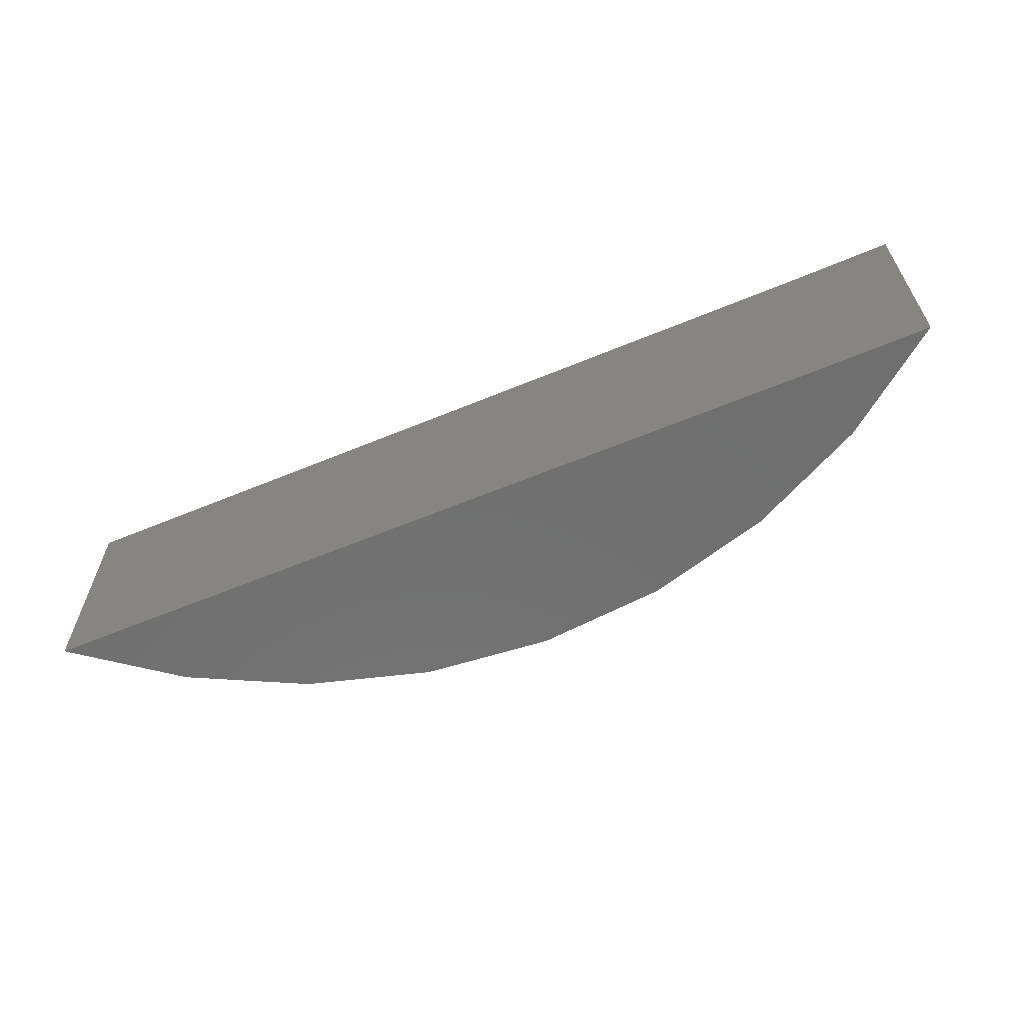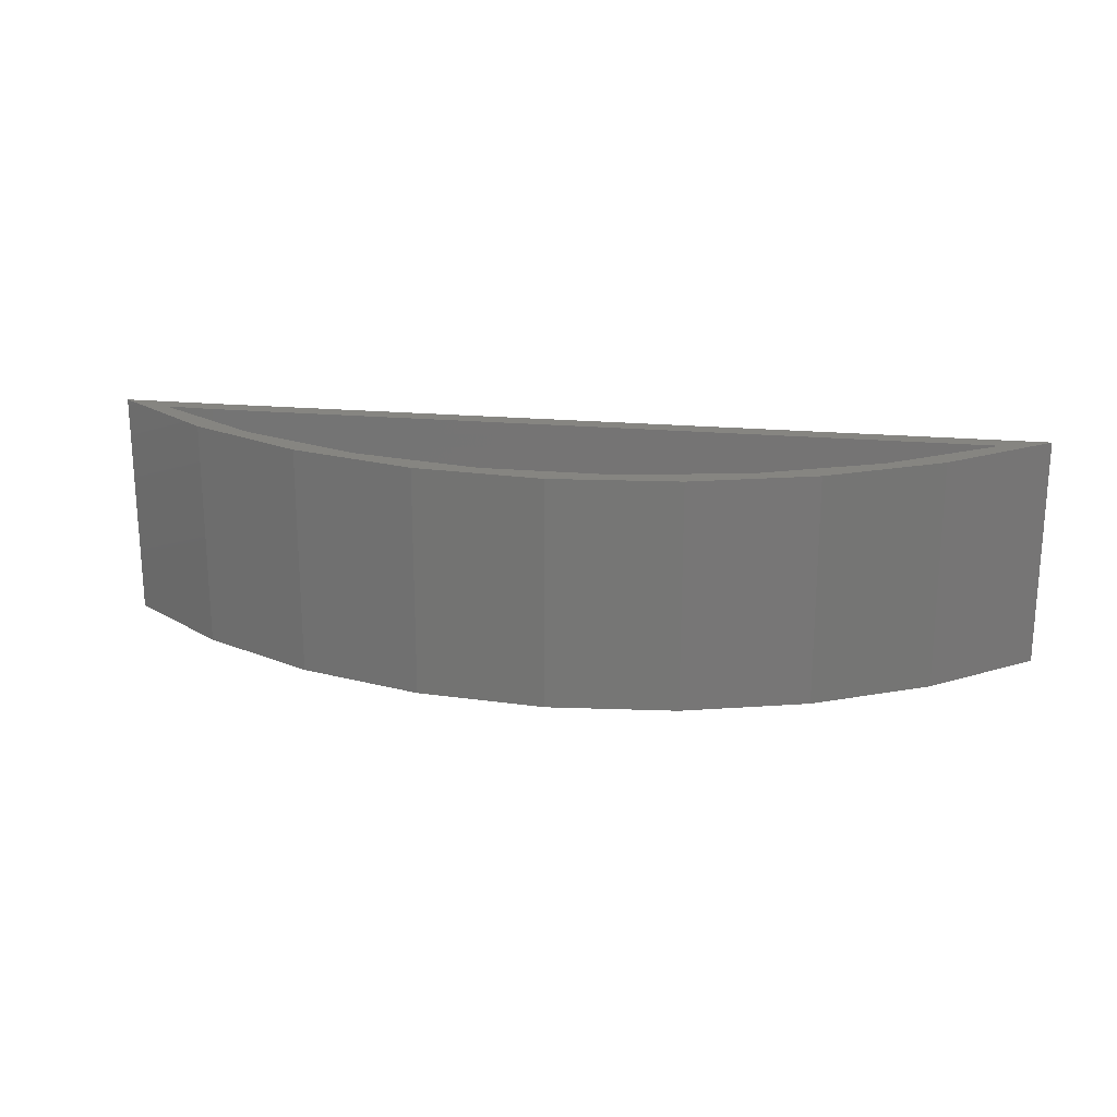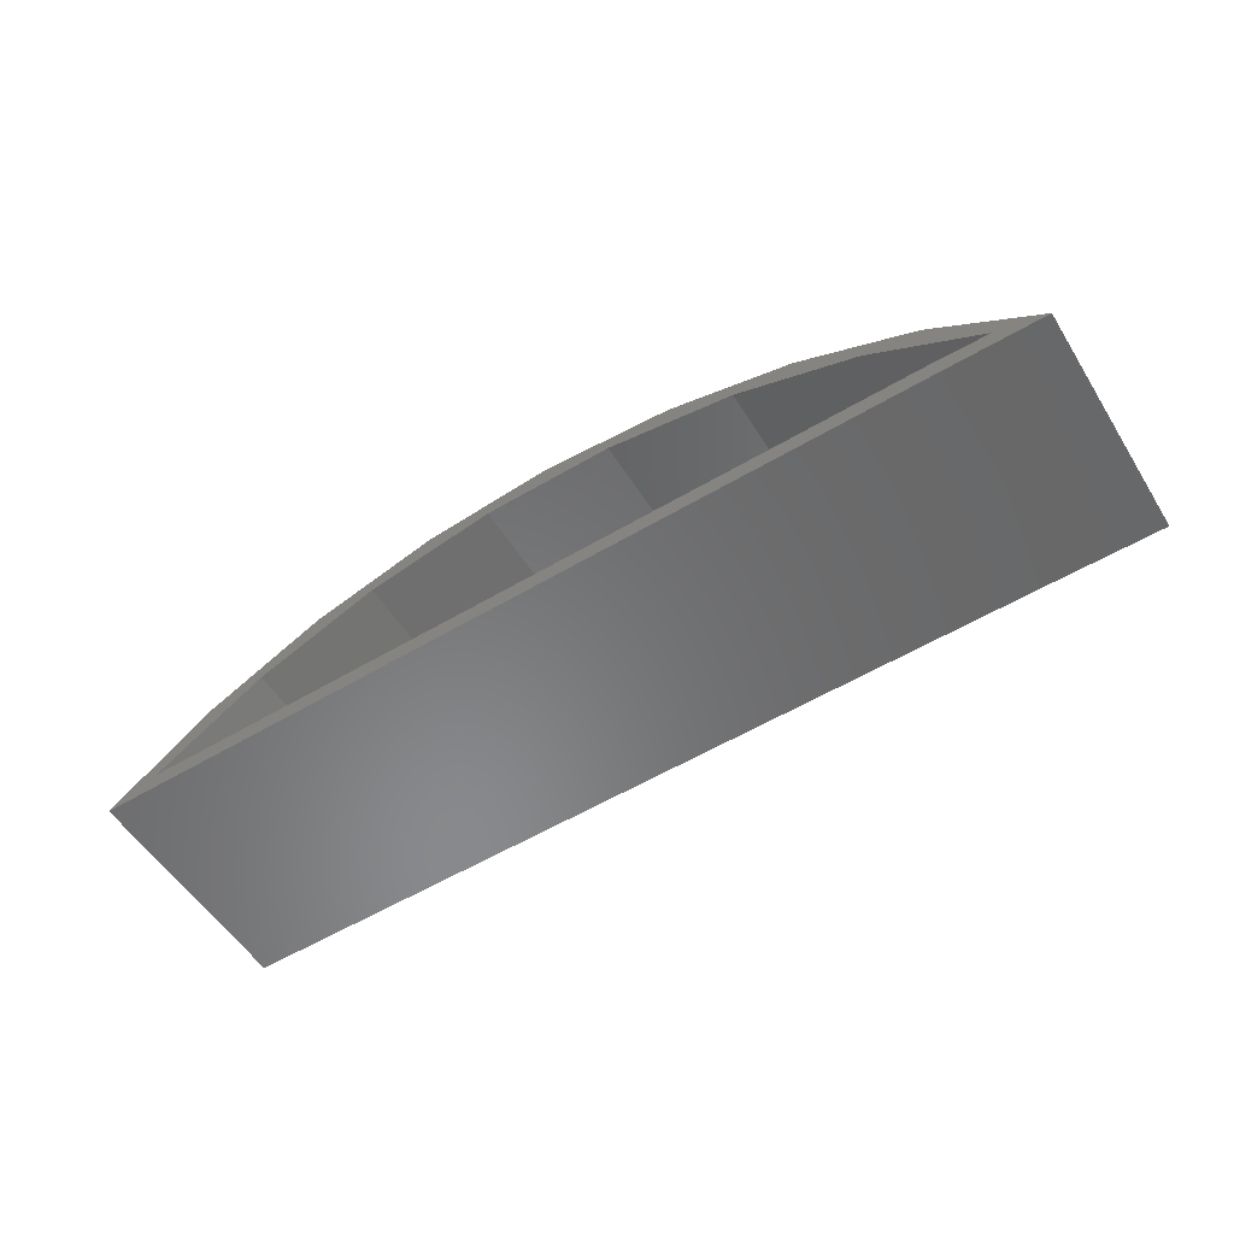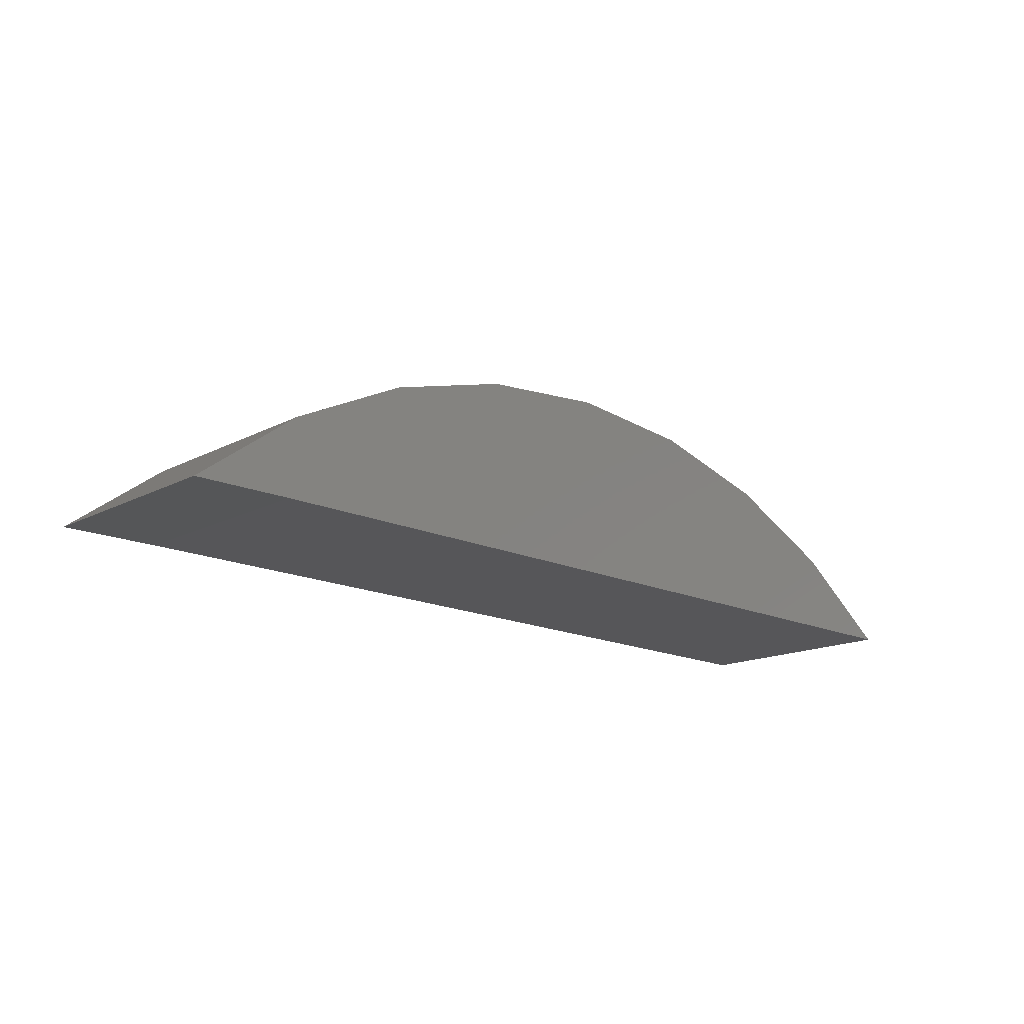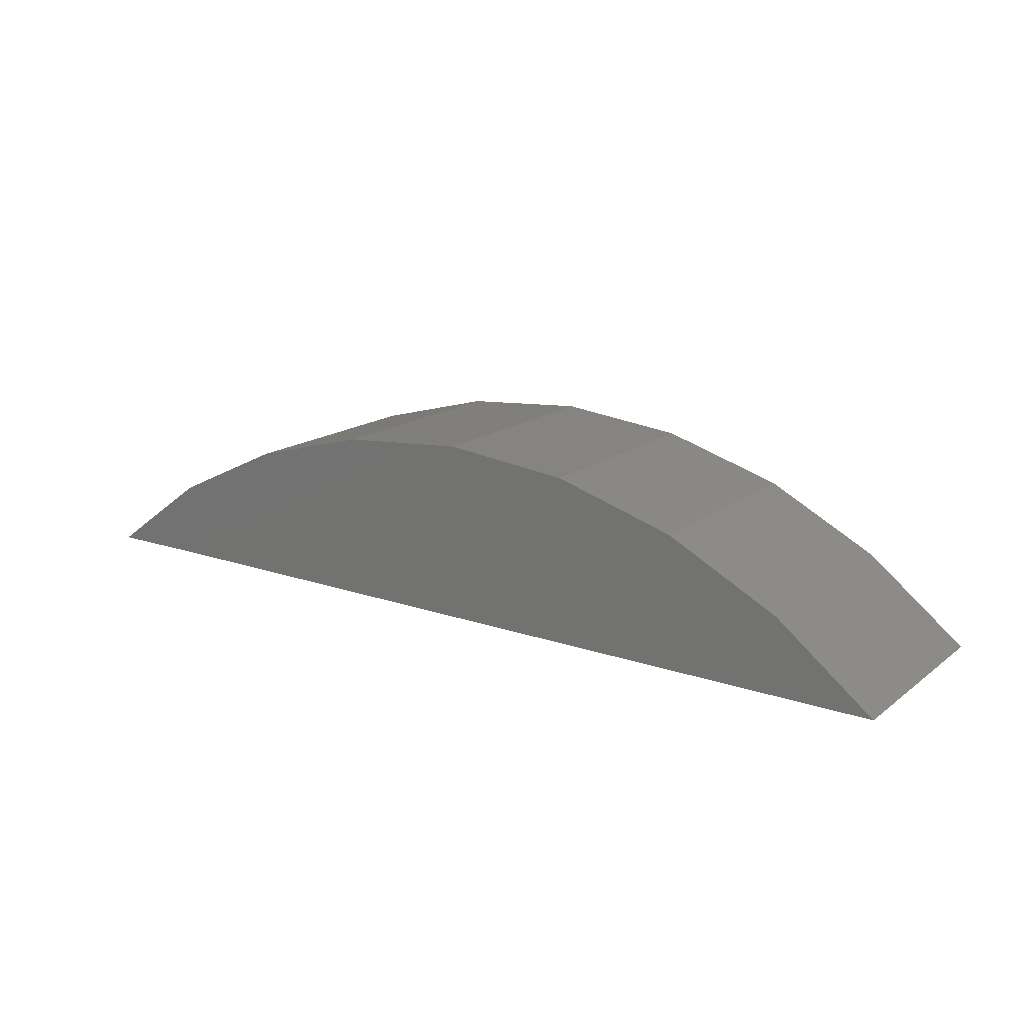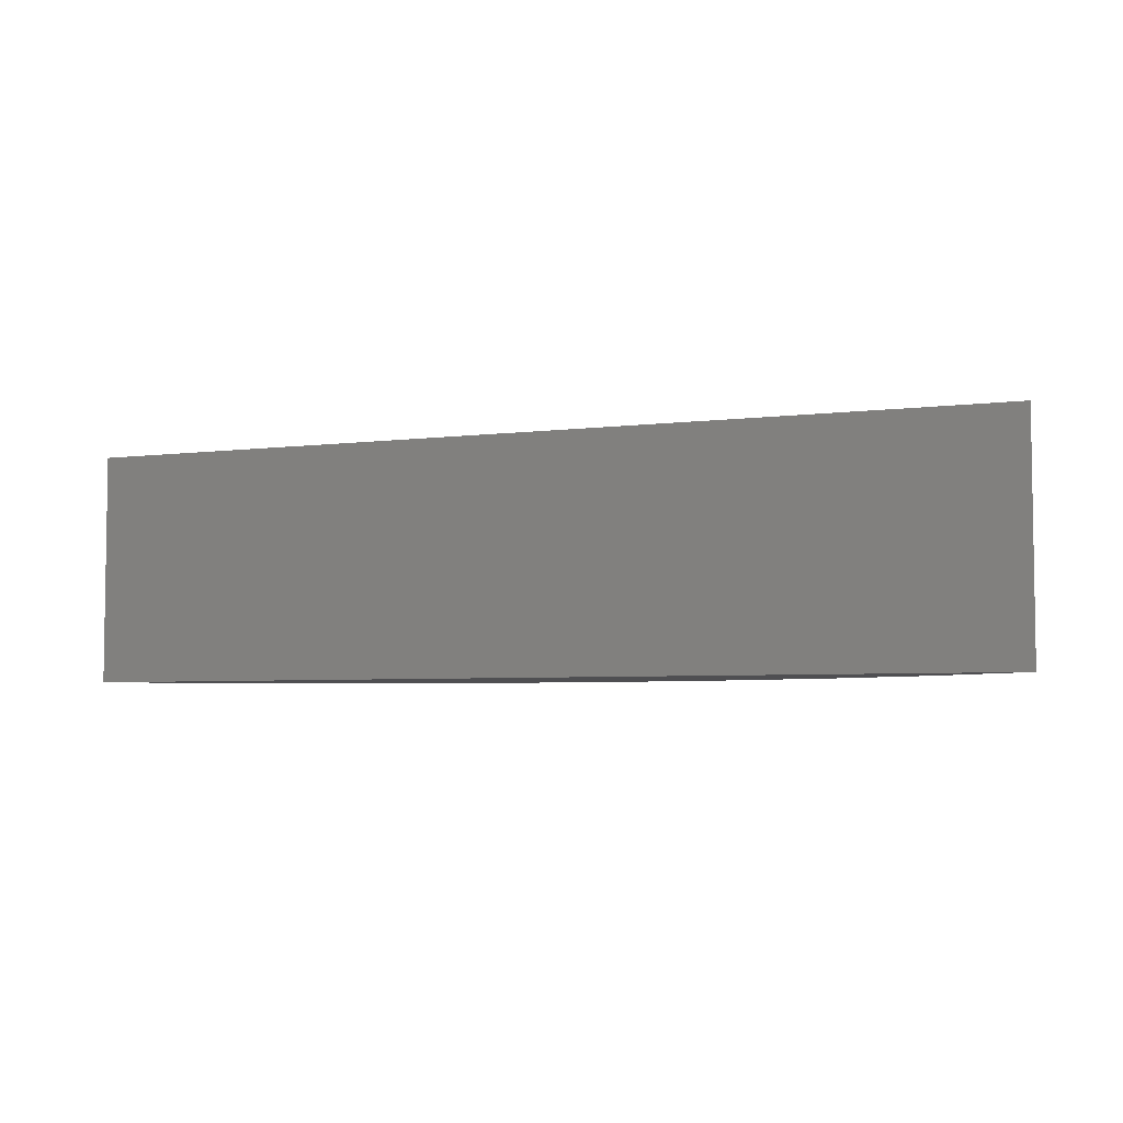
<metadata>
{"format":"stl","ext":"stl","renderer":"f3d","projection":"perspective","resolution":1024,"background":"white","views":[{"elev":-61.8,"azim":24.1,"up":"+Z"},{"elev":21.3,"azim":-169.8,"up":"+Z"},{"elev":-54.6,"azim":31.6,"up":"+Y"},{"elev":-15.2,"azim":138.2,"up":"+Y"},{"elev":15.7,"azim":-146.7,"up":"+Y"},{"elev":-5.0,"azim":23.2,"up":"+Z"}]}
</metadata>
<code>
# stl→obj: 38 verts, 72 faces
v -0.06326 -0.007652 0.1875
v -0.02149 0.007282 0.1875
v -0.06306 0.007981 0.1875
v 0.0197 -0.006402 0.1875
v -0.06786 0.05754 0.1875
v -0.1139 0.06488 0.1875
v -0.4319 0.1201 0.1875
v -0.323 0.1224 0.1875
v -0.3787 0.1395 0.1875
v -0.4864 0.127 0.1875
v -0.2706 0.1318 0.1875
v -0.5384 0.09705 0.1875
v -0.59 0.09473 0.1875
v -0.6385 0.05405 0.1875
v -0.6857 0.04385 0.1875
v -0.2157 0.1037 0.1875
v -0.1658 0.1041 0.1875
v -0.7285 -0.007316 0.1875
v -0.7703 -0.02391 0.1875
v -0.7285 -0.007316 0.007812
v -0.06306 0.007981 0.007812
v -0.02149 0.007282 0.007812
v -0.4319 0.1201 0.007812
v -0.5384 0.09705 0.007812
v -0.6385 0.05405 0.007812
v -0.323 0.1224 0.007812
v -0.2157 0.1037 0.007812
v -0.1139 0.06488 0.007812
v -0.7703 -0.02391 -0.007812
v -0.06326 -0.007652 -0.007812
v 0.0197 -0.006402 -0.007812
v -0.6857 0.04385 -0.007812
v -0.59 0.09473 -0.007812
v -0.4864 0.127 -0.007812
v -0.3787 0.1395 -0.007812
v -0.2706 0.1318 -0.007812
v -0.1658 0.1041 -0.007812
v -0.06786 0.05754 -0.007812
f 1 2 3
f 1 4 2
f 2 5 6
f 2 4 5
f 7 8 9
f 9 10 7
f 9 8 11
f 12 7 10
f 10 13 12
f 14 12 13
f 13 15 14
f 11 8 16
f 11 16 17
f 17 16 6
f 17 6 5
f 18 14 15
f 18 15 19
f 18 19 1
f 18 1 3
f 18 3 20
f 20 3 21
f 3 2 21
f 21 2 22
f 23 12 24
f 24 12 14
f 24 14 25
f 25 14 18
f 25 18 20
f 12 23 7
f 7 23 26
f 7 26 8
f 8 26 27
f 8 27 16
f 16 27 28
f 16 28 6
f 6 28 22
f 6 22 2
f 19 29 1
f 1 29 30
f 1 30 4
f 4 30 31
f 29 19 32
f 32 19 15
f 32 15 33
f 33 15 13
f 33 13 34
f 34 13 10
f 34 10 35
f 35 10 9
f 35 9 36
f 36 9 11
f 36 11 37
f 37 11 17
f 37 17 38
f 38 17 5
f 38 5 31
f 31 5 4
f 38 31 30
f 29 32 33
f 29 33 34
f 29 34 35
f 29 35 36
f 29 36 37
f 29 37 38
f 29 38 30
f 21 22 28
f 20 21 28
f 20 28 27
f 20 27 26
f 20 26 23
f 20 23 24
f 20 24 25

</code>
